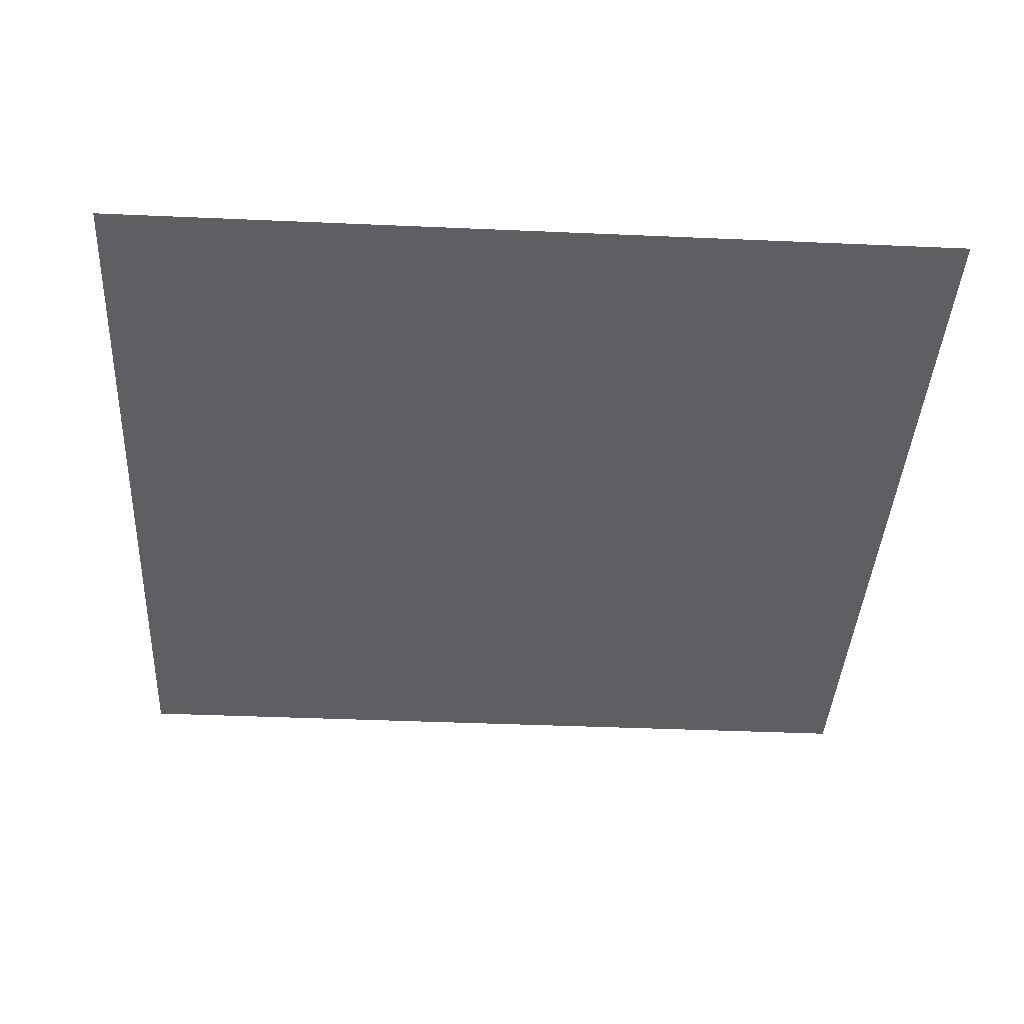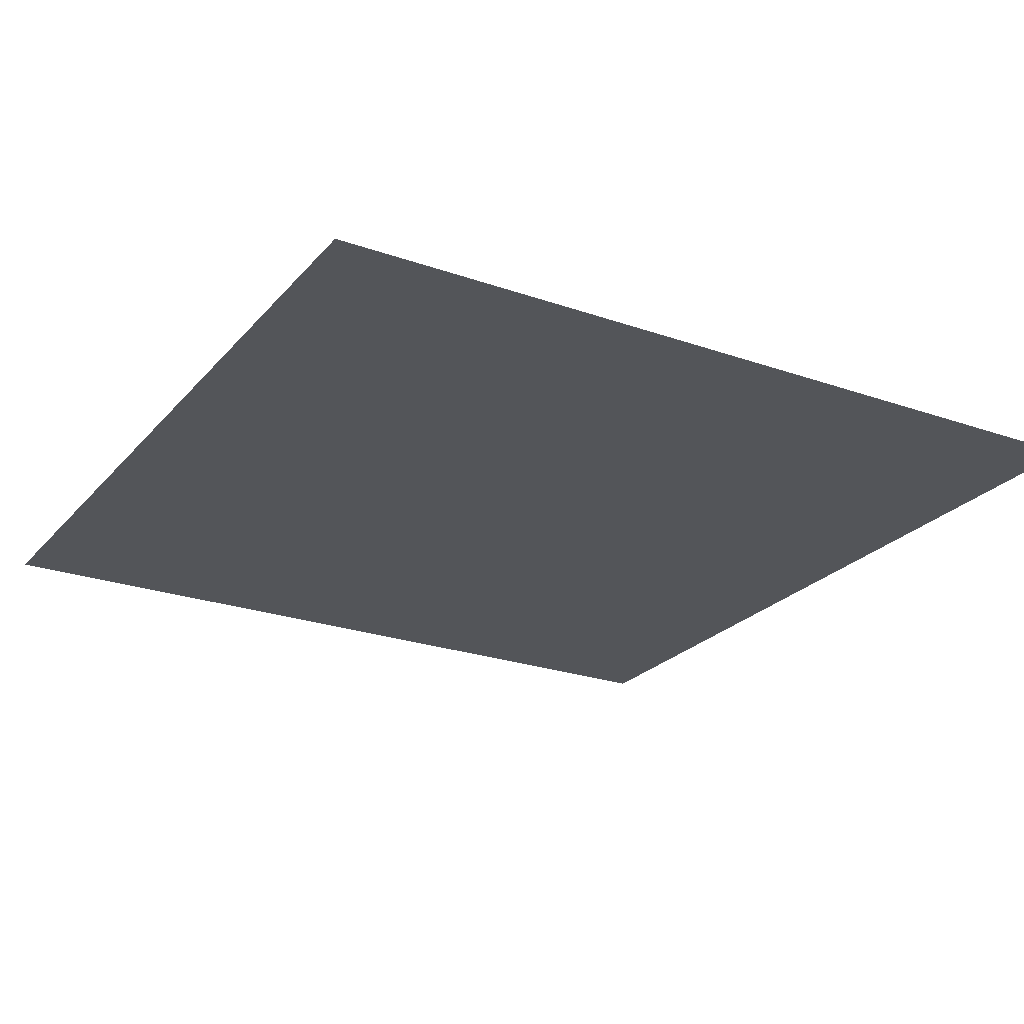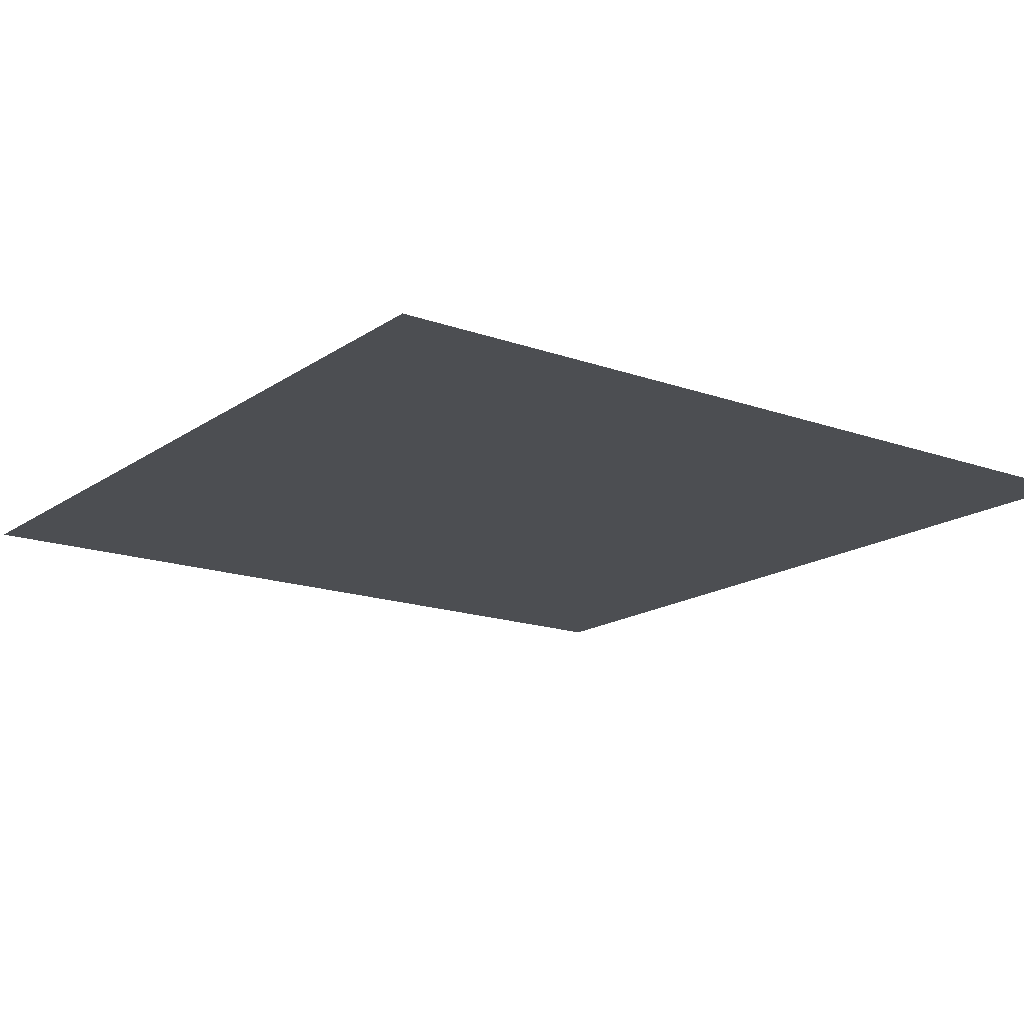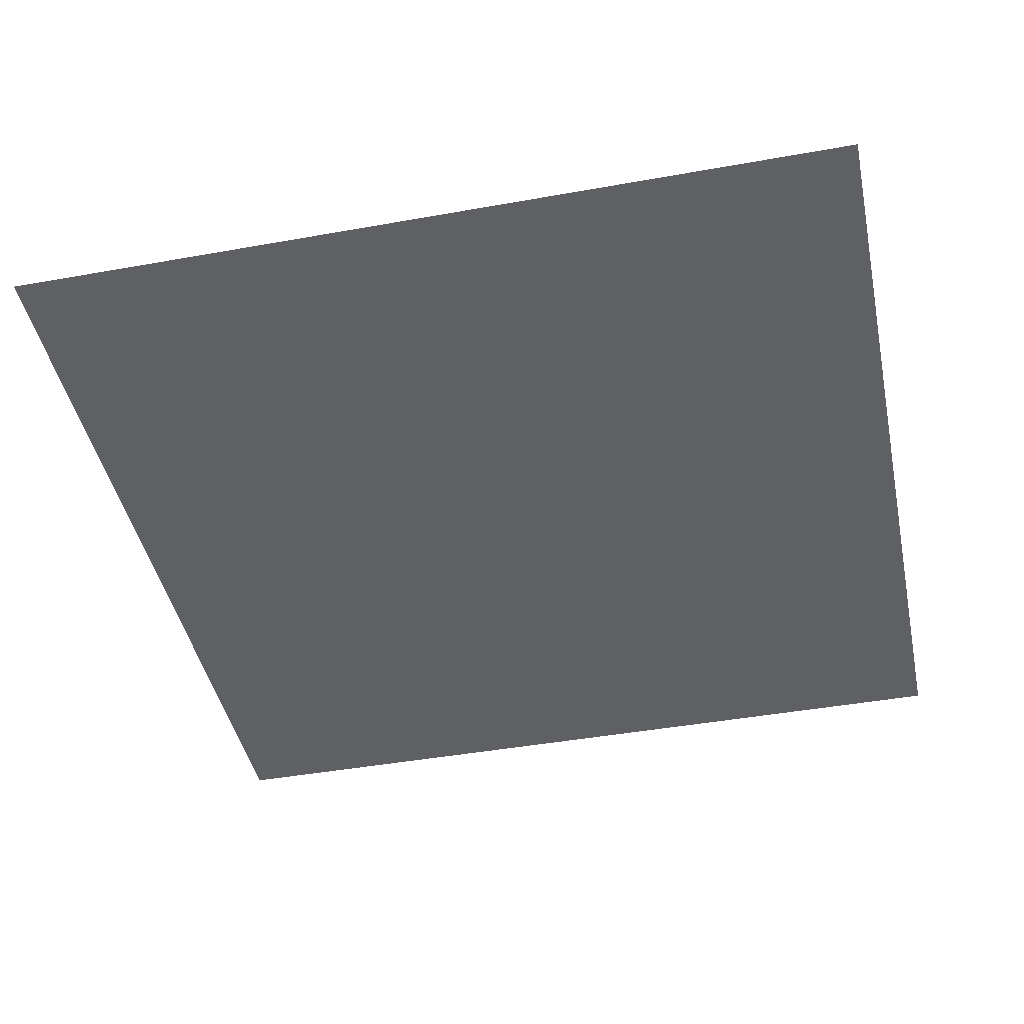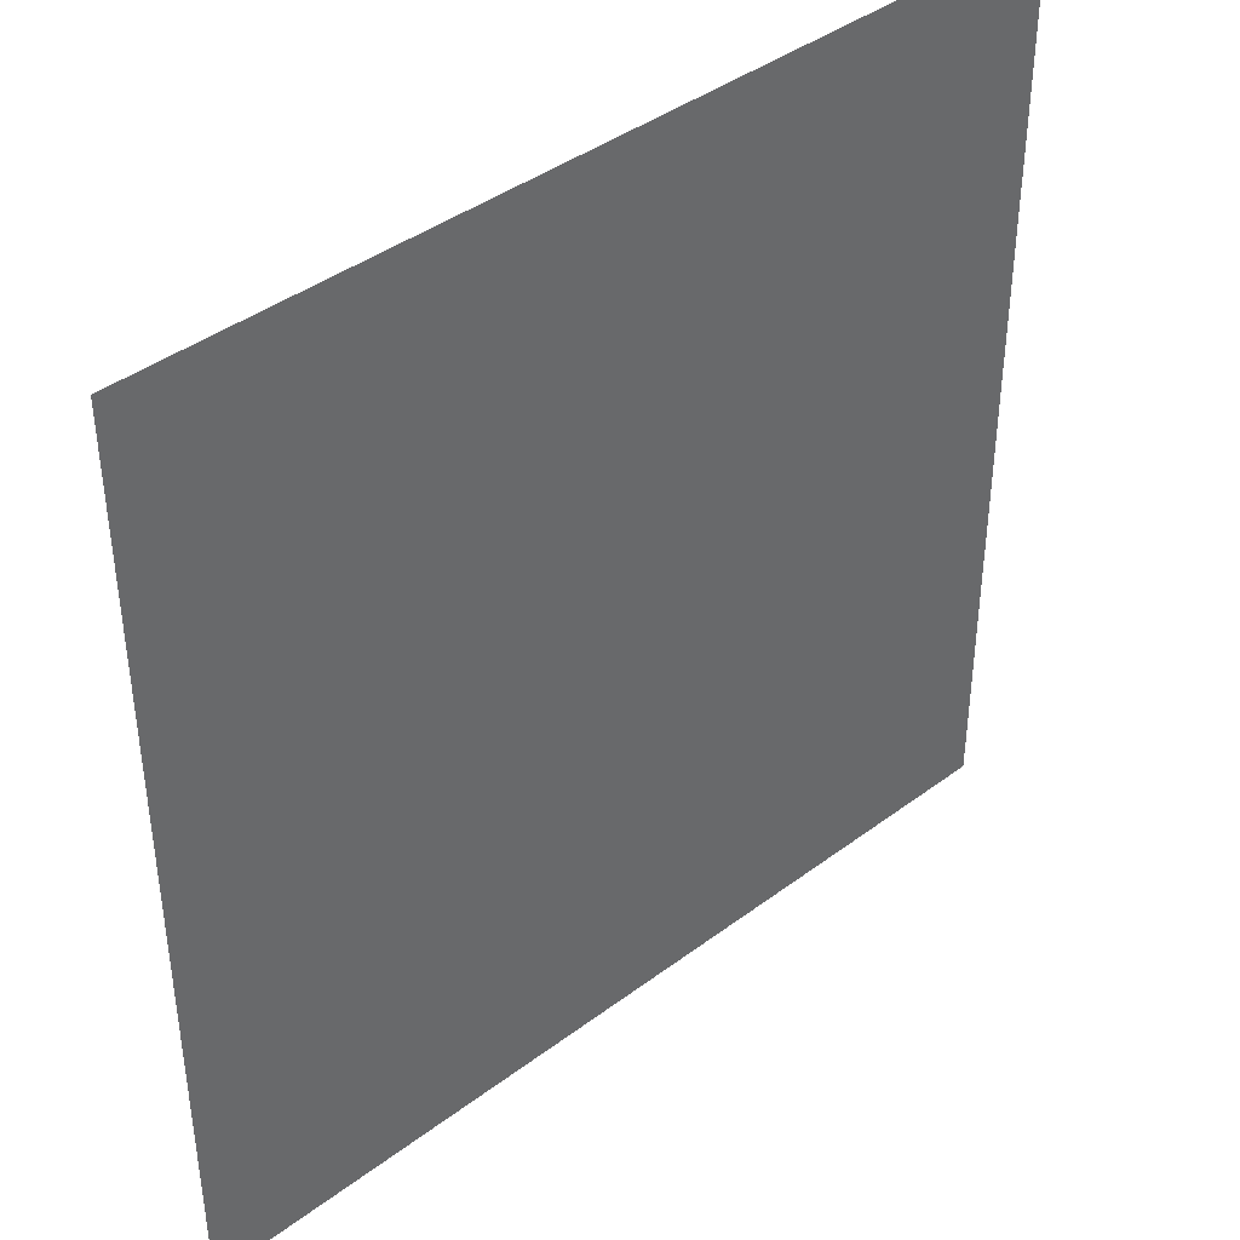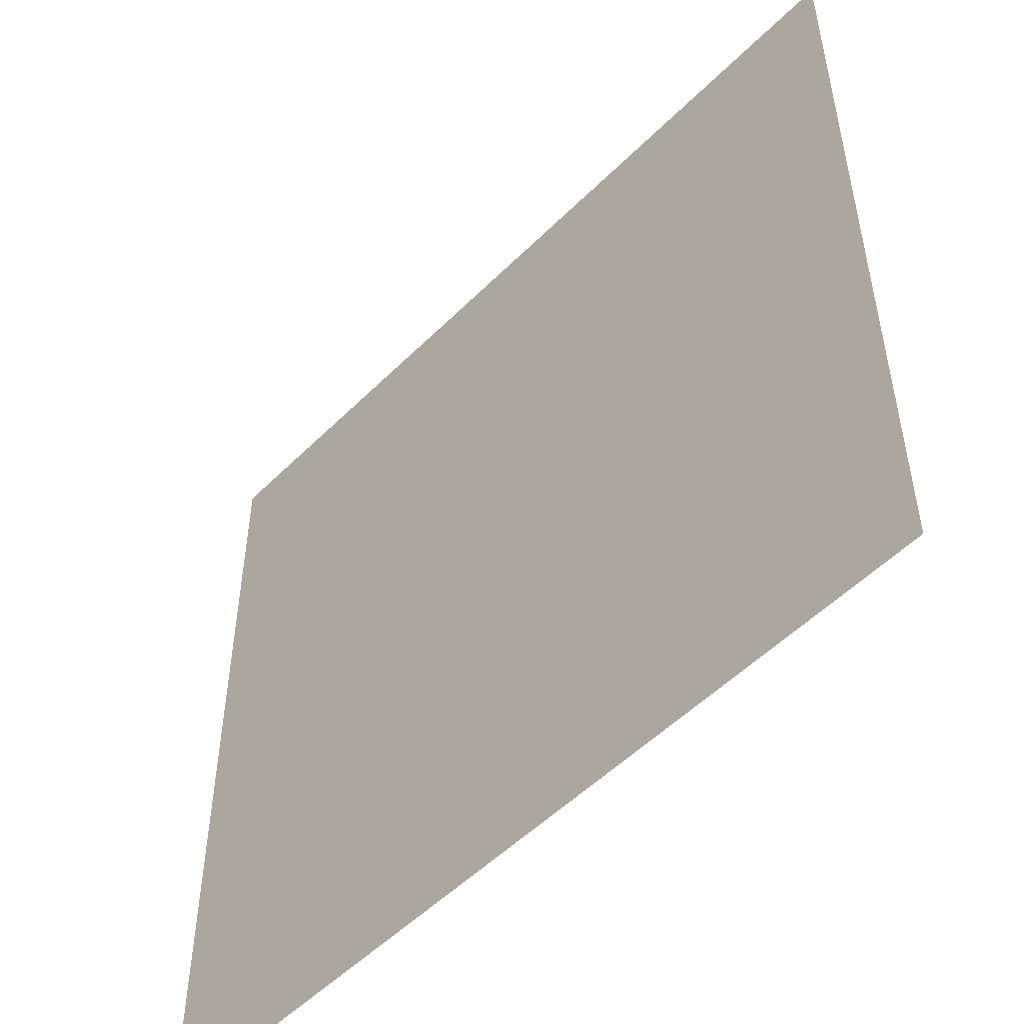
<metadata>
{"format":"obj","ext":"obj","renderer":"f3d","projection":"perspective","resolution":1024,"background":"white","views":[{"elev":-39.8,"azim":176.9,"up":"+Y"},{"elev":-24.1,"azim":149.8,"up":"+Y"},{"elev":-16.5,"azim":-36.1,"up":"+Y"},{"elev":-43.9,"azim":101.9,"up":"+Y"},{"elev":40.9,"azim":137.6,"up":"+Z"},{"elev":-52.2,"azim":46.9,"up":"+Z"}]}
</metadata>
<code>
g Terrain_s_01
v -1e-06 0 50
v 50 0 50
v -1e-06 0 0
v 50 0 0
f 1 2 4 3

</code>
